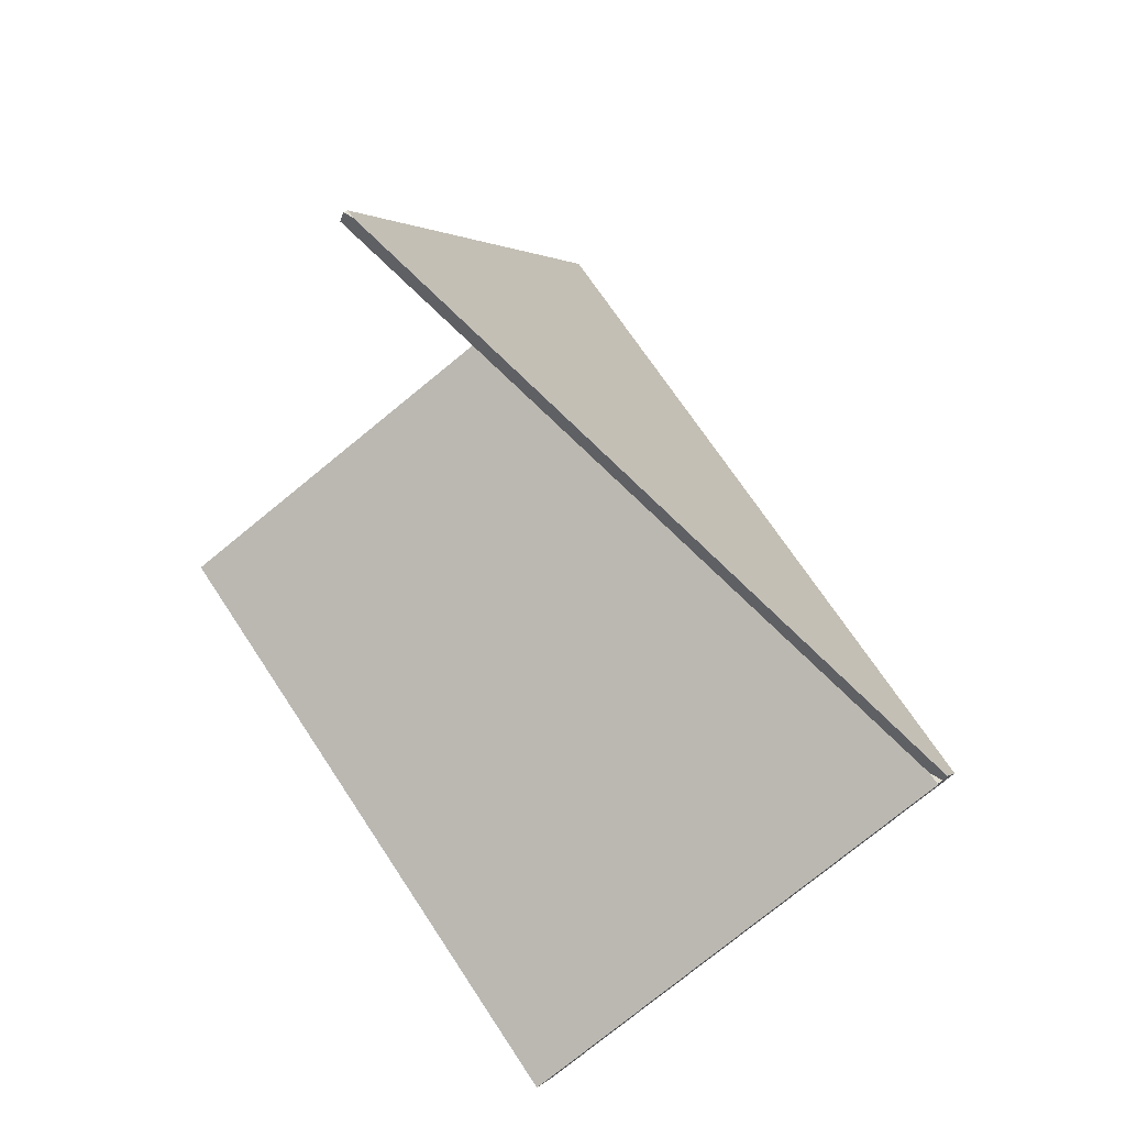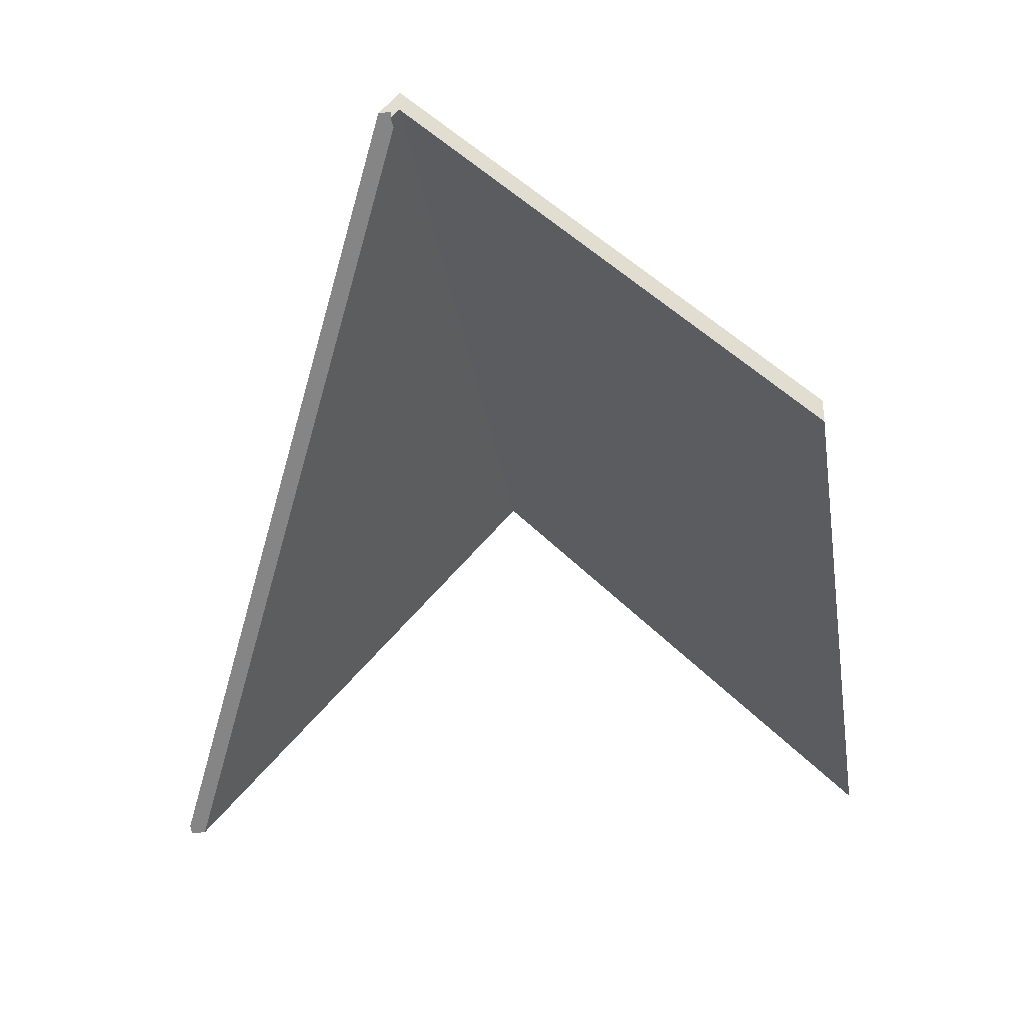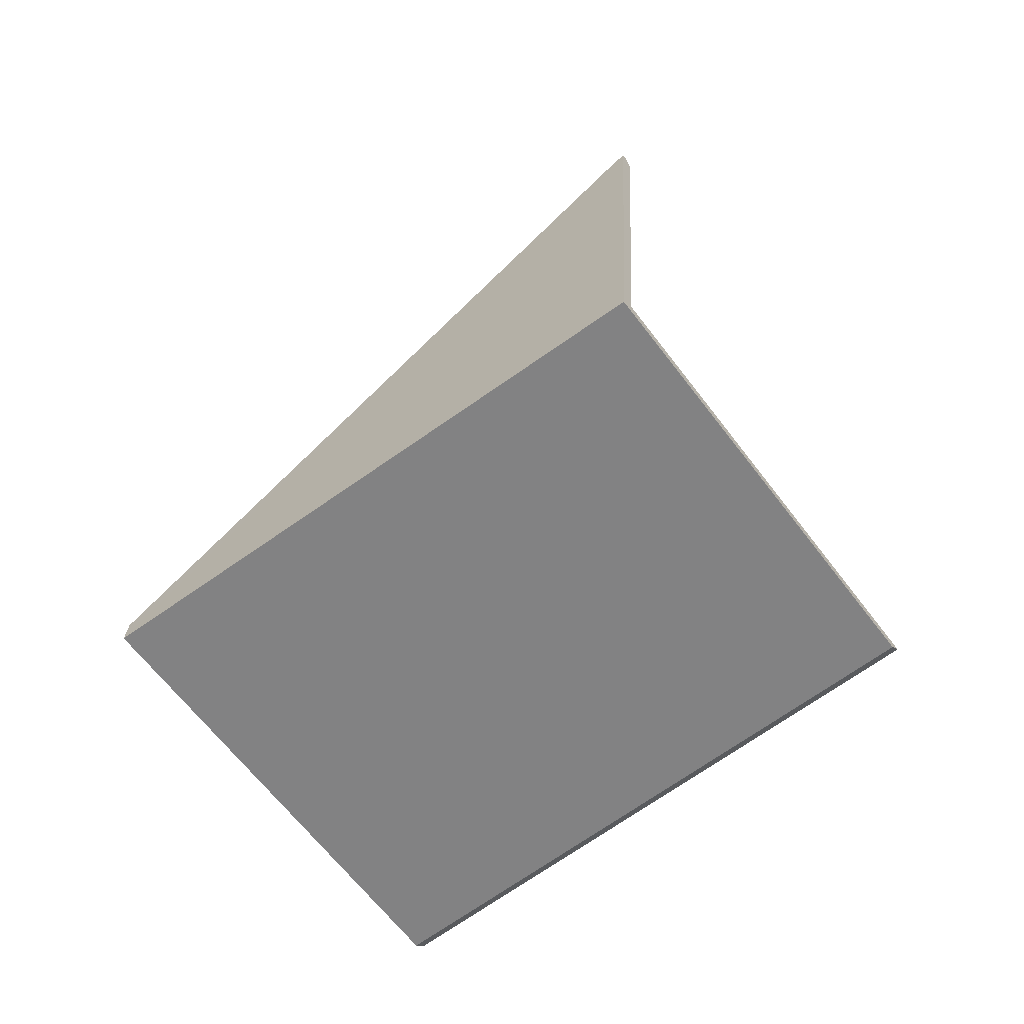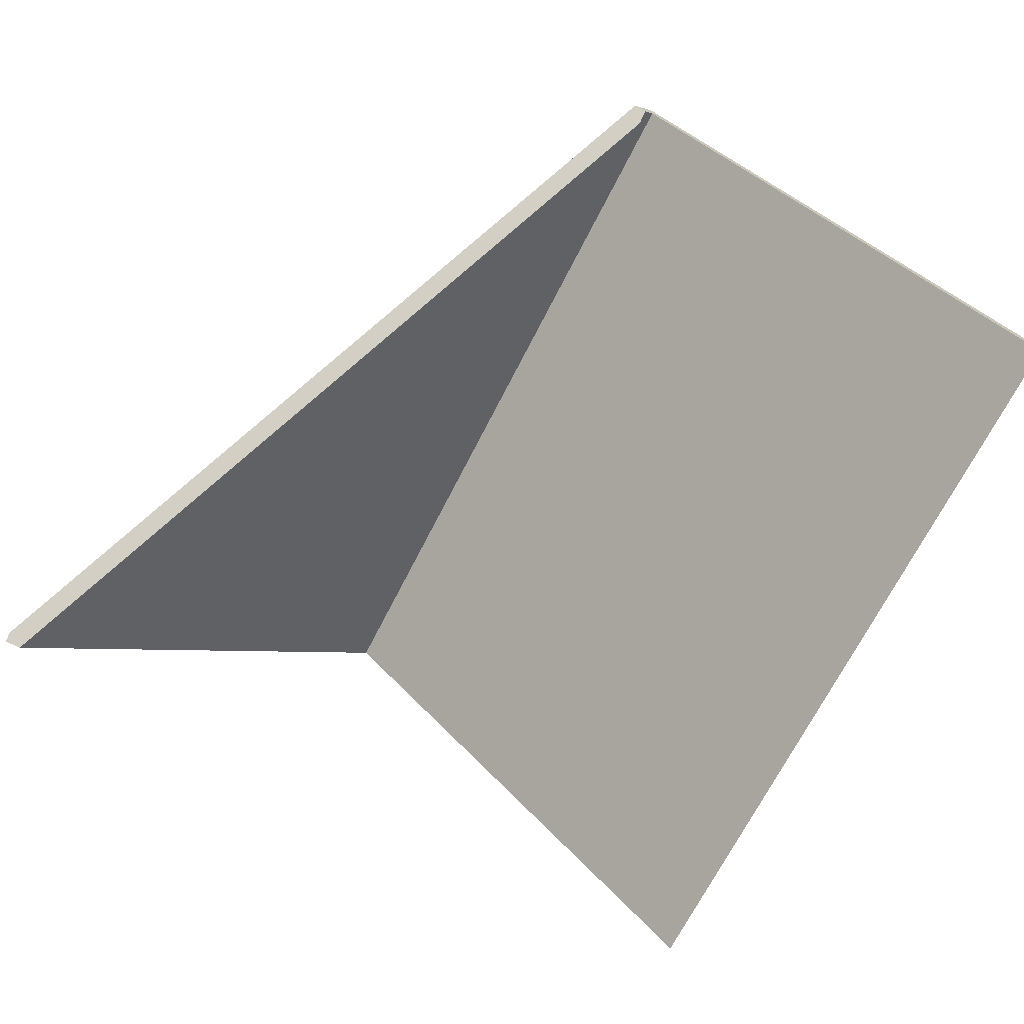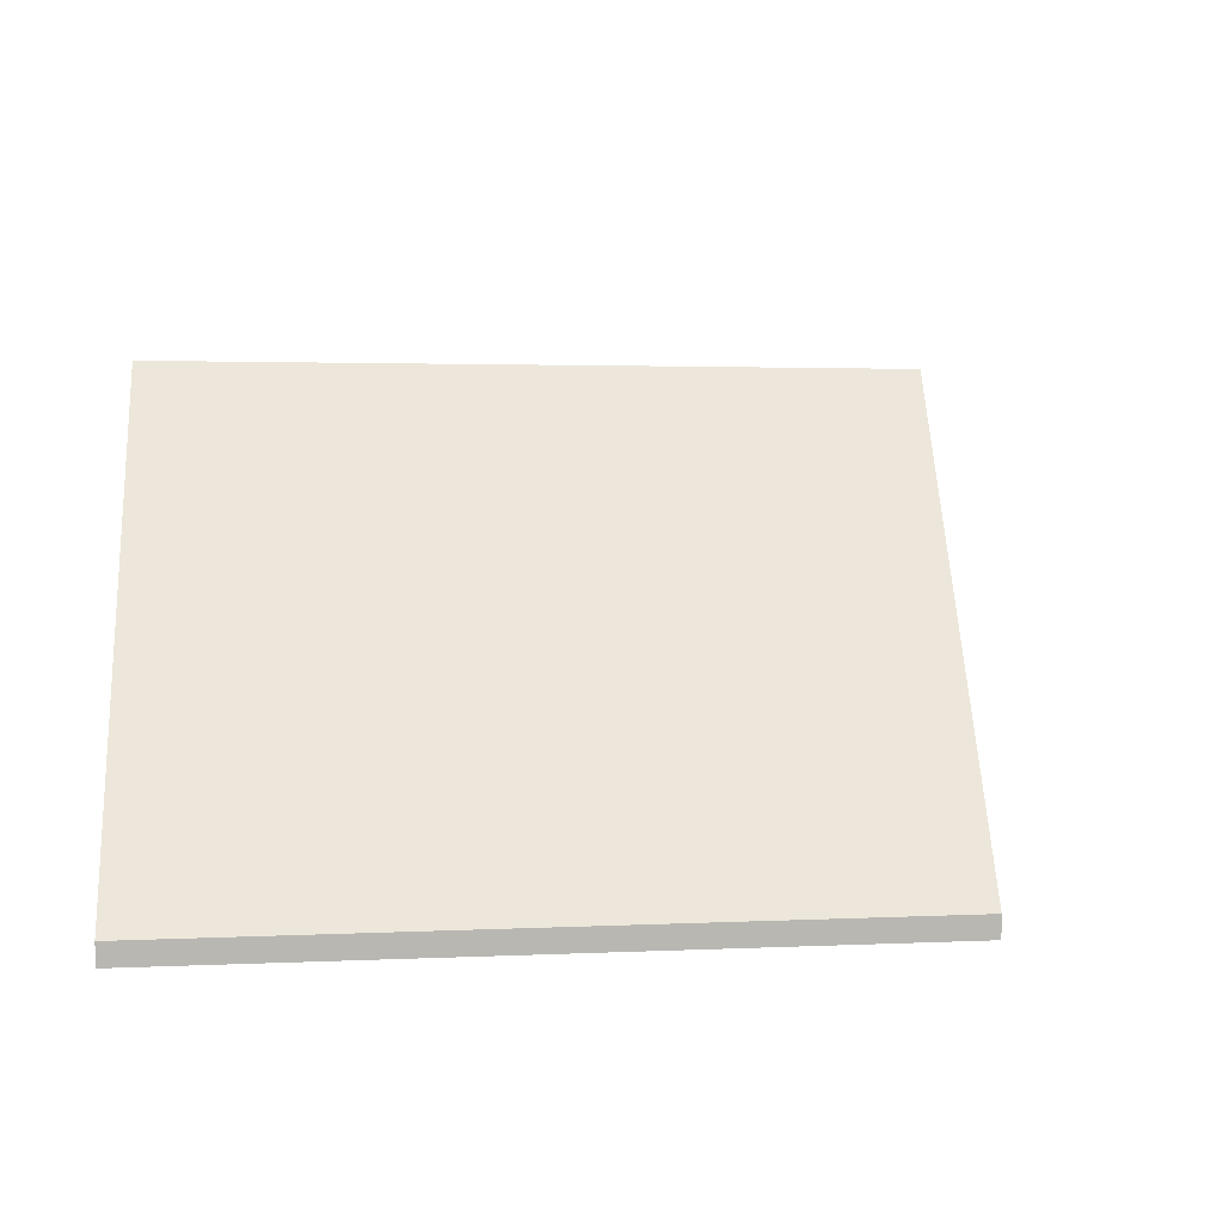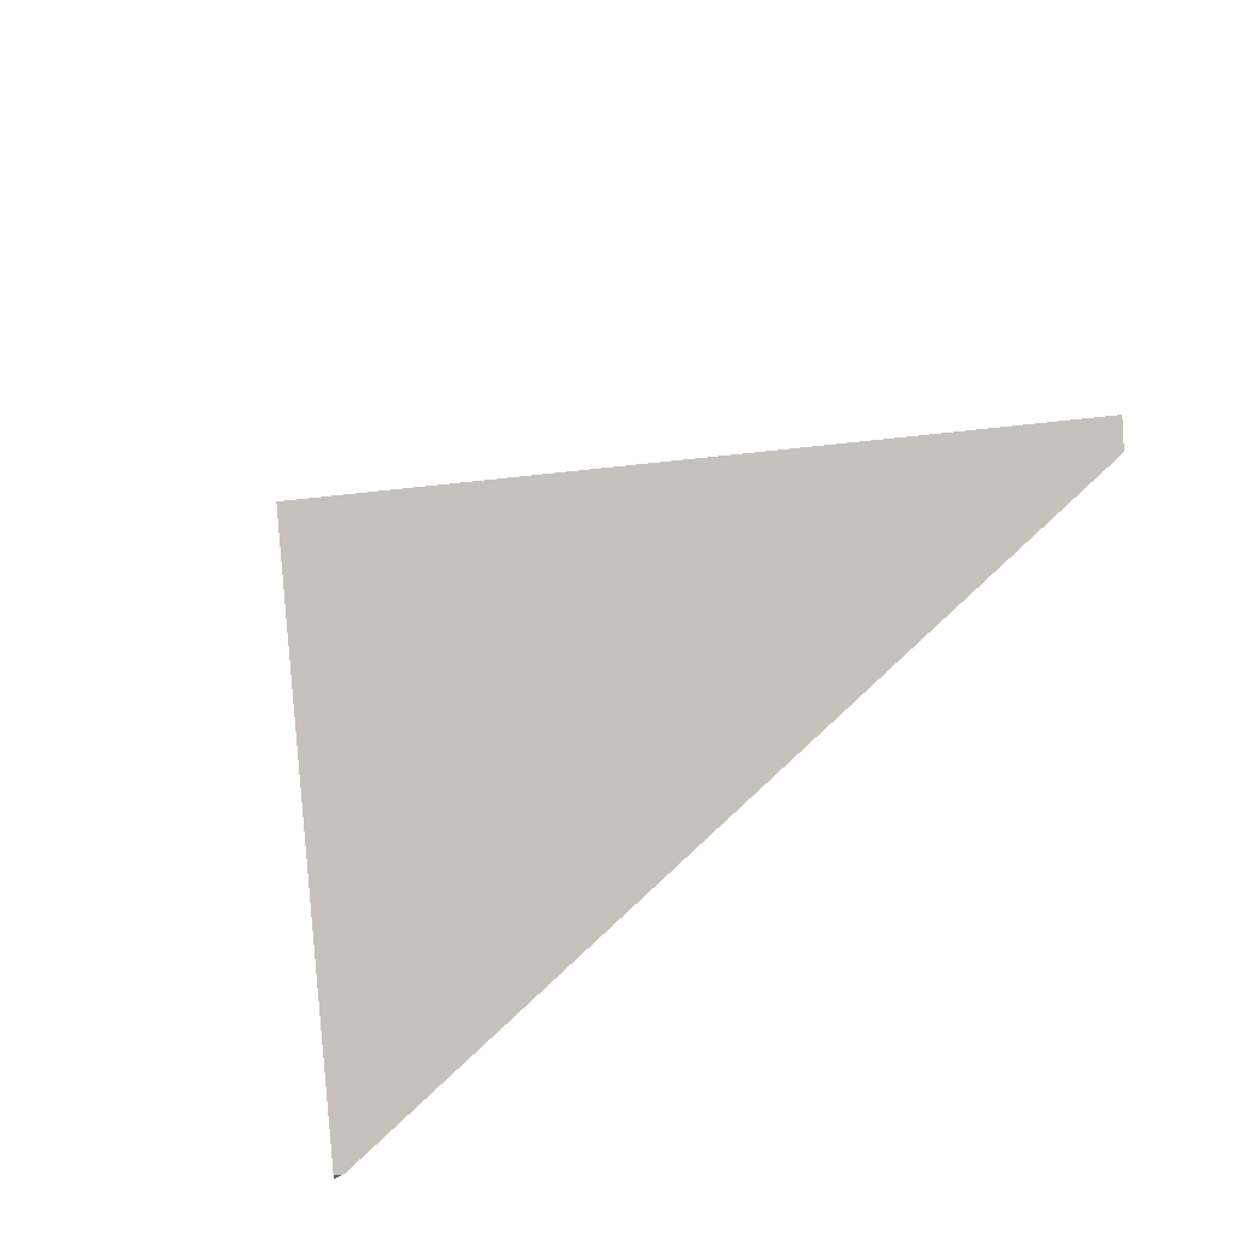
<metadata>
{"format":"obj","ext":"obj","renderer":"f3d","projection":"perspective","resolution":1024,"background":"white","views":[{"elev":41.9,"azim":51.0,"up":"+Z"},{"elev":-33.0,"azim":126.8,"up":"+Y"},{"elev":-11.4,"azim":-154.7,"up":"+Z"},{"elev":-72.1,"azim":90.4,"up":"+Y"},{"elev":8.3,"azim":-158.3,"up":"+Y"},{"elev":44.3,"azim":20.0,"up":"+Y"}]}
</metadata>
<code>
v -0.5276 -0.01213 4.377
v -0.5276 -0.0111 4.377
v -0.5292 -0.01214 4.377
v -0.528 -0.01094 4.376
v -0.5276 -0.01213 4.377
v -0.5292 -0.01214 4.377
v -0.608 -0.01249 4.418
v -0.5874 -0.06323 4.458
v -0.5865 -0.06323 4.46
v -0.5855 -0.0626 4.46
v -0.5865 -0.0626 4.46
v -0.5874 -0.06323 4.458
v -0.5865 -0.06323 4.46
v -0.5865 -0.0626 4.46
v -0.608 -0.009708 4.418
v -0.608 -0.01249 4.418
v -0.608 -0.01249 4.418
v -0.608 -0.009708 4.418
v -0.528 -0.008154 4.376
v -0.528 -0.01094 4.376
v -0.5276 -0.0111 4.377
v -0.528 -0.01094 4.376
v -0.528 -0.008154 4.376
v -0.5269 -0.01113 4.378
v -0.5276 -0.01213 4.377
v -0.5276 -0.0111 4.377
v -0.5269 -0.01113 4.378
v -0.5855 -0.0626 4.46
v -0.5865 -0.06323 4.46
v -0.5874 -0.06323 4.458
v -0.5292 -0.01214 4.377
v -0.5855 -0.0626 4.46
v -0.5269 -0.01113 4.378
v -0.528 -0.008154 4.376
v -0.608 -0.009708 4.418
v -0.5865 -0.0626 4.46
v -0.608 -0.009708 4.418
v -0.528 -0.008154 4.376
v -0.5488 -0.0626 4.331
v -0.6295 -0.0626 4.375
v -0.6295 -0.0626 4.375
v -0.5488 -0.0626 4.331
v -0.5488 -0.06538 4.331
v -0.6295 -0.06538 4.375
v -0.608 -0.009708 4.418
v -0.6295 -0.0626 4.375
v -0.6295 -0.06538 4.375
v -0.608 -0.01249 4.418
v -0.528 -0.008154 4.376
v -0.608 -0.009708 4.418
v -0.608 -0.01249 4.418
v -0.528 -0.01094 4.376
v -0.5488 -0.0626 4.331
v -0.528 -0.008154 4.376
v -0.528 -0.01094 4.376
v -0.5488 -0.06538 4.331
v -0.5488 -0.06538 4.331
v -0.528 -0.01094 4.376
v -0.608 -0.01249 4.418
v -0.6295 -0.06538 4.375
f 1 2 3
f 4 5 6
f 7 4 6
f 8 7 6
f 9 10 11
f 12 13 14
f 12 14 15
f 12 15 16
f 17 18 19
f 17 19 20
f 21 22 23
f 24 21 23
f 25 22 21
f 26 27 28
f 26 28 29
f 26 29 30
f 26 30 31
f 32 33 34
f 32 34 35
f 32 35 36
f 37 38 39
f 37 39 40
f 41 42 43
f 41 43 44
f 45 46 47
f 45 47 48
f 49 50 51
f 49 51 52
f 53 54 55
f 53 55 56
f 57 58 59
f 57 59 60

</code>
